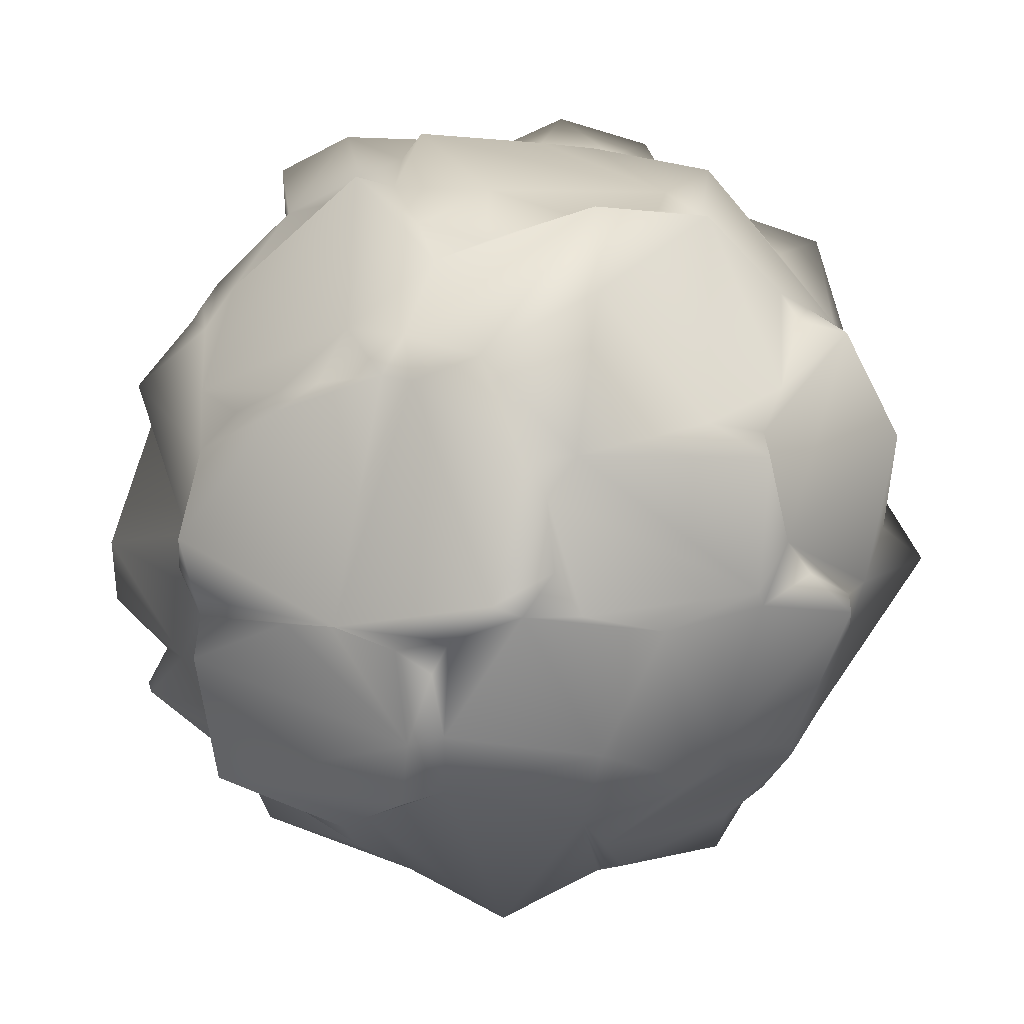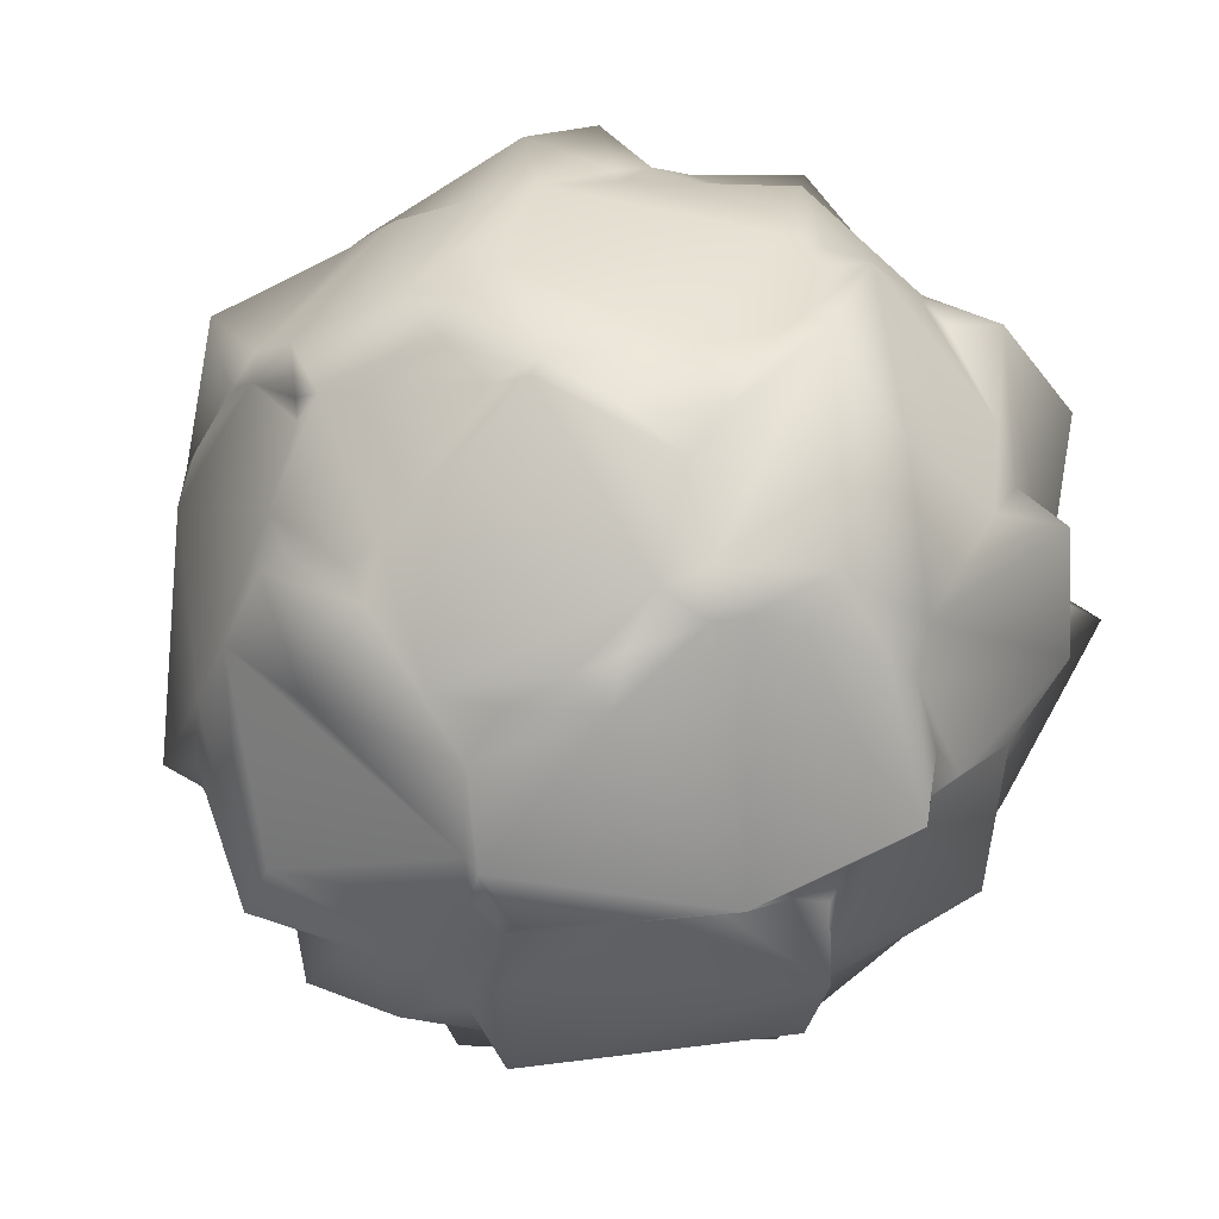
<metadata>
{"format":"obj","ext":"obj","renderer":"f3d","projection":"perspective","resolution":1024,"background":"white","views":[{"elev":21.5,"azim":56.1,"up":"+Y"},{"elev":41.5,"azim":17.7,"up":"+Y"}]}
</metadata>
<code>
g Body_LOD1
v -2.745 1.496 3.204
v -2.318 -0.9823 4.217
v -3.104 0.6488 3.167
v -3.29 -0.329 3.024
v -2.95 -0.8899 3.251
v -2.079 -1.577 3.635
v -1.35 -1.315 4.041
v -0.3407 -0.969 4.357
v -1.917 -0.0535 4.432
v 0.0796 0.09813 4.429
v 0.06088 0.7205 4.415
v -1.53 1.961 4.152
v 0.003741 1.645 4.163
v -2.408 2.306 2.991
v -1.186 2.609 3.441
v -0.4238 2.166 3.895
v -2.11 2.59 2.984
v -1.455 2.799 3.179
v 0.3858 -0.1509 4.456
v 0.636 0.2021 4.637
v 2.588 0.4166 4.01
v 1.543 0.07024 4.018
v 0.2628 0.7733 4.62
v 1.292 2.416 3.898
v 0.003741 1.645 4.163
v 0.2407 2.091 3.824
v 0.8243 2.458 3.594
v 0.06088 0.7205 4.415
v 0.3818 0.4653 4.682
v 0.0796 0.09813 4.429
v 2.062 0.1691 3.747
v 1.226 2.612 3.34
v 2.877 0.1044 3.433
v 3.303 0.2635 3.016
v 3.97 0.8837 2.926
v 3.747 0.549 2.388
v 3.844 1.017 2.052
v 3.599 1.767 1.987
v 3.327 2.115 2.121
v 1.887 2.808 2.937
v 2.182 2.792 2.744
v 0.3858 -0.1509 4.456
v -0.3407 -0.969 4.357
v 0.0796 0.09813 4.429
v 1.543 0.07024 4.018
v 0.5813 -0.5498 4.66
v 0.3858 -0.1509 4.456
v -0.07969 -1.54 4.205
v -0.3407 -0.969 4.357
v 3.32 -0.7994 3.567
v 2.062 0.1691 3.747
v 2.877 0.1044 3.433
v 3.173 -0.1279 3.162
v 3.179 -0.912 3.021
v 2.994 -1.677 2.877
v 3.08 -1.621 3.509
v 2.529 -1.969 3.128
v 1.92 -2.363 3.283
v 0.3553 -2.233 4.305
v 1.406 -2.722 3.266
v 0.09001 -2.305 3.84
v 0.7804 -2.672 3.509
v -0.4238 2.166 3.895
v 0.2407 2.091 3.824
v 0.003741 1.645 4.163
v -2.545 3.268 1.595
v -2.261 3.473 1.709
v -2.412 3.243 1.887
v -3.071 -1.72 -2.768
v -3.436 -1.961 -2.093
v -2.743 -2.41 -2.597
v -1.039 4.265 0.8546
v -0.1657 4.211 1.496
v -1.181 4.1 1.336
v -0.5382 4.053 1.808
v -2.96 3.262 -0.8228
v -2.886 3.222 -1.165
v -2.536 3.549 -1.022
v -4.429 0.4782 -0.4754
v -4.306 0.8206 -0.9089
v -4.37 0.9677 -0.1782
v -4.114 -1.643 -0.6463
v -3.879 -2.222 -0.2872
v -3.796 -2.035 -1.217
v -4.187 1.38 0.7775
v -3.943 1.848 1.028
v -4.017 1.408 1.381
v -3.6 2.529 0.816
v -3.444 2.818 0.4906
v -3.256 2.888 1.045
v 3.977 -0.5808 -1.969
v 4.075 -0.08741 -1.851
v 3.843 -0.1187 -2.295
v 4.329 0.9016 -0.6995
v 4.33 0.4419 -1.05
v 4.462 0.2935 -0.275
v 3.794 -1.961 -1.336
v 3.8 -1.628 -1.712
v 3.529 -2.263 -1.569
v 1.712 4.014 -0.8193
v 1.353 4.089 -1.201
v 1.754 3.864 -1.413
v 2.182 2.792 2.744
v 1.887 2.808 2.937
v 1.807 3.169 2.601
v 3.173 -0.1279 3.162
v 2.877 0.1044 3.433
v 3.303 0.2635 3.016
v 4.073 -1.836 0.3054
v 4.258 -1.383 0.1256
v 4.109 -1.765 -0.2263
v 3.747 0.549 2.388
v 3.844 1.017 2.052
v 4.046 0.5315 1.836
v 3.599 1.767 1.987
v 3.327 2.115 2.121
v 3.588 2.148 1.594
v -2.408 2.306 2.991
v -2.451 2.696 2.605
v -2.11 2.59 2.984
v -1.455 2.799 3.179
v -1.149 3.049 3.074
v -1.186 2.609 3.441
v -2.854 2.015 -2.8
v -3.377 2.191 -1.963
v -3.581 1.735 -2.068
v -1.091 -2.334 -3.661
v -0.8882 -3.133 -3.076
v -0.4555 -2.802 -3.467
v -1.364 -3.467 -2.482
v -2.012 -3.217 -2.38
v -1.682 -3.613 -2.038
v 3.277 0.191 -3.051
v 2.445 0.9191 -3.635
v 2.031 0.1845 -3.985
v 1.548 3.959 1.388
v 1.373 3.79 1.94
v 0.7697 4.036 1.762
v 1.179 -3.114 -2.995
v 0.6887 -2.33 -3.762
v 0.2046 -2.727 -3.551
v 3.395 -2.74 1.013
v 3.598 -2.213 1.48
v 3.877 -2.059 0.6782
v -3.449 -2.221 1.793
v -2.916 -2.926 1.733
v -3.218 -2.723 1.242
v -3.372 -0.9474 2.79
v -3.29 -0.329 3.024
v -2.95 -0.8899 3.251
v 1.086 -4.043 1.569
v 0.5362 -4.012 1.898
v 1.034 -3.769 2.175
v 1.905 -3.886 0.4034
v 2.438 -3.689 0.4099
v 2.308 -3.832 -0.03754
v -4.443 -0.501 -0.2765
v -4.375 -0.9373 0.1824
v -4.299 -1.21 -0.3299
v 2.059 2.36 -3.2
v 2.368 2.107 -3.163
v 2.446 2.576 -2.731
v -1.226 4.294 -0.2494
v -1.668 4.047 -0.9198
v -1.068 4.189 -1.144
v -0.2991 4.243 -1.381
v -1.068 4.189 -1.144
v -0.4864 4.075 -1.774
v 0.5864 -0.294 -4.431
v 0.7473 -0.8414 -4.29
v 1.027 -0.3005 -4.348
v -1.332 0.8781 -4.181
v -1.766 1.224 -3.924
v -1.874 0.6488 -4.012
v -2.621 -1.239 -3.412
v -2.018 -1.319 -3.769
v -2.332 -0.7547 -3.746
v 4.468 -0.09159 0.3187
v 4.363 0.2619 0.9739
v 4.462 0.2935 -0.275
v 0.7804 -2.672 3.509
v 1.406 -2.722 3.266
v 1.182 -3.112 2.997
v 2.8 -3.28 -1.207
v 3.074 -2.873 -1.535
v 2.549 -3.228 -1.775
v 3.854 2.284 0.06082
v 3.618 2.386 -1.123
v 3.924 2.06 -0.6412
v 2.633 3.094 -1.89
v 2.578 2.819 -2.344
v 2.879 2.821 -1.957
v -1.417 -4.226 0.3556
v -0.5741 -4.441 -0.07013
v -1.39 -4.225 -0.4593
v -2.545 3.268 1.595
v -3.256 2.888 1.045
v -2.527 3.931 1.629
v -3.444 2.818 0.4906
v -2.261 3.473 1.709
v -1.548 4.488 1.285
v -1.181 4.1 1.336
v -1.039 4.265 0.8546
v -1.226 4.294 -0.2494
v -1.668 4.047 -0.9198
v -2.536 3.549 -1.022
v -2.96 3.262 -0.8228
v 0.6887 -2.33 -3.762
v 1.352 -2.495 -4.065
v 0.7473 -0.8414 -4.29
v 1.179 -3.114 -2.995
v 1.927 -3.254 -2.402
v 2.549 -3.228 -1.775
v 2.031 0.1845 -3.985
v 3.477 -0.2303 -3.503
v 3.277 0.191 -3.051
v 3.843 -0.1187 -2.295
v 3.977 -0.5808 -1.969
v 3.8 -1.628 -1.712
v 3.529 -2.263 -1.569
v 3.074 -2.873 -1.535
v 1.027 -0.3005 -4.348
v 4.462 0.2935 -0.275
v 4.363 0.2619 0.9739
v 4.719 0.6165 0.00902
v 4.329 0.9016 -0.6995
v 4.53 2.037 -0.237
v 3.924 2.06 -0.6412
v 3.854 2.284 0.06082
v 3.588 2.148 1.594
v 4.046 0.5315 1.836
v 3.599 1.767 1.987
v 3.844 1.017 2.052
v 3.794 -1.961 -1.336
v 3.529 -2.263 -1.569
v 4.109 -1.765 -0.2263
v 3.395 -2.74 1.013
v 4.073 -1.836 0.3054
v 3.877 -2.059 0.6782
v 2.8 -3.28 -1.207
v 3.074 -2.873 -1.535
v 2.308 -3.832 -0.03754
v 2.974 -3.266 0.7397
v 2.438 -3.689 0.4099
v 3.395 -2.74 1.013
v 2.974 -3.266 0.7397
v 3.598 -2.213 1.48
v 2.438 -3.689 0.4099
v 2.403 -3.918 1.744
v 2.994 -1.677 2.877
v 1.457 -4.196 0.5154
v 1.905 -3.886 0.4034
v 1.034 -3.769 2.175
v 1.086 -4.043 1.569
v 1.92 -2.363 3.283
v 2.529 -1.969 3.128
v 1.182 -3.112 2.997
v 1.406 -2.722 3.266
v -0.3446 3.687 -2.507
v -0.05116 3.378 -2.941
v 0.948 2.936 -3.247
v -0.2991 4.243 -1.381
v -0.4864 4.075 -1.774
v 1.392 4.275 -1.775
v 1.353 4.089 -1.201
v 1.754 3.864 -1.413
v 2.578 2.819 -2.344
v 2.633 3.094 -1.89
v 2.059 2.36 -3.2
v 2.446 2.576 -2.731
v -1.181 4.1 1.336
v -0.5382 4.053 1.808
v -2.261 3.473 1.709
v -1.149 3.049 3.074
v -2.451 2.696 2.605
v -2.412 3.243 1.887
v -1.455 2.799 3.179
v -2.11 2.59 2.984
v 2.879 2.821 -1.957
v 3.618 2.386 -1.123
v 2.633 3.094 -1.89
v 2.269 4.027 -1.097
v 1.754 3.864 -1.413
v 1.712 4.014 -0.8193
v 1.773 4.095 0.2796
v 2.226 4.352 0.422
v 1.548 3.959 1.388
v 1.373 3.79 1.94
v 1.807 3.169 2.601
v 2.891 3.195 2.355
v 2.182 2.792 2.744
v 3.327 2.115 2.121
v 3.588 2.148 1.594
v 3.139 3.728 1.022
v 3.854 2.284 0.06082
v -3.796 -2.035 -1.217
v -3.436 -1.961 -2.093
v -4.794 -1.038 -0.9677
v -3.071 -1.72 -2.768
v -4.114 -1.643 -0.6463
v -4.299 -1.21 -0.3299
v -4.443 -0.501 -0.2765
v -4.429 0.4782 -0.4754
v -4.306 0.8206 -0.9089
v -4.376 -0.3926 -2.203
v -3.98 1.347 -1.537
v -3.581 1.735 -2.068
v -2.854 2.015 -2.8
v -2.729 -0.3172 -4.014
v -2.332 -0.7547 -3.746
v -2.122 -0.1416 -3.939
v -1.874 0.6488 -4.012
v -1.766 1.224 -3.924
v -2.099 1.993 -3.417
v -1.869 1.743 -3.675
v -2.621 -1.239 -3.412
v 4.109 -1.765 -0.2263
v 4.258 -1.383 0.1256
v 3.794 -1.961 -1.336
v 4.847 0.1266 -1.205
v 4.462 0.2935 -0.275
v 4.33 0.4419 -1.05
v 4.075 -0.08741 -1.851
v 3.977 -0.5808 -1.969
v 3.8 -1.628 -1.712
v 4.468 -0.09159 0.3187
v -1.364 -3.467 -2.482
v -2.743 -2.693 -3.024
v -2.012 -3.217 -2.38
v -2.743 -2.41 -2.597
v -3.071 -1.72 -2.768
v -0.8882 -3.133 -3.076
v -1.091 -2.334 -3.661
v -2.018 -1.319 -3.769
v -2.621 -1.239 -3.412
v -1.532 -3.981 1.348
v -1.417 -4.226 0.3556
v -2.194 -3.326 2.033
v -2.819 -4.072 0.05009
v -2.916 -2.926 1.733
v -3.218 -2.723 1.242
v -3.879 -2.222 -0.2872
v -3.13 -2.975 -2.329
v -1.682 -3.613 -2.038
v -2.012 -3.217 -2.38
v -2.743 -2.41 -2.597
v -3.436 -1.961 -2.093
v -3.997 -2.644 -1.054
v -3.796 -2.035 -1.217
v -1.39 -4.225 -0.4593
v 0.7697 4.036 1.762
v 1.373 3.79 1.94
v -0.05209 4.436 2.063
v 1.46 3.249 3.104
v -0.1657 4.211 1.496
v -0.5382 4.053 1.808
v -1.149 3.049 3.074
v -0.4238 2.166 3.895
v -1.186 2.609 3.441
v 0.8243 2.458 3.594
v 0.2407 2.091 3.824
v 1.226 2.612 3.34
v 1.887 2.808 2.937
v 1.807 3.169 2.601
v -2.079 -1.577 3.635
v -1.784 -1.918 4.115
v -1.908 -2.259 3.361
v -1.8 -2.838 2.962
v -0.8824 -3.195 3.012
v -1.35 -1.315 4.041
v -0.5932 -1.426 4.647
v 0.09001 -2.305 3.84
v -0.07969 -1.54 4.205
v -0.3407 -0.969 4.357
v 2.446 2.576 -2.731
v 3.39 2.764 -2.233
v 2.578 2.819 -2.344
v 2.879 2.821 -1.957
v 3.618 2.386 -1.123
v 3.924 2.06 -0.6412
v 4.329 0.9016 -0.6995
v 4.155 1.736 -2.378
v 2.368 2.107 -3.163
v 2.445 0.9191 -3.635
v 3.843 -0.1187 -2.295
v 4.075 -0.08741 -1.851
v 4.33 0.4419 -1.05
v 3.277 0.191 -3.051
v -2.194 -3.326 2.033
v -1.8 -2.838 2.962
v -1.532 -3.981 1.348
v -0.8824 -3.195 3.012
v -0.7992 -3.93 1.976
v 0.7473 -0.8414 -4.29
v 0.5864 -0.294 -4.431
v 0.3051 -0.5039 -4.605
v 0.6887 -2.33 -3.762
v -0.3399 0.387 -4.45
v -1.332 0.8781 -4.181
v 0.2046 -2.727 -3.551
v -2.332 -0.7547 -3.746
v -2.018 -1.319 -3.769
v -1.091 -2.334 -3.661
v -0.4555 -2.802 -3.467
v -2.122 -0.1416 -3.939
v -1.874 0.6488 -4.012
v 3.598 -2.213 1.48
v 4.073 -1.836 0.3054
v 3.877 -2.059 0.6782
v 4.372 -0.9747 1.79
v 2.994 -1.677 2.877
v 3.179 -0.912 3.021
v 3.747 0.549 2.388
v 3.303 0.2635 3.016
v 3.173 -0.1279 3.162
v 4.363 0.2619 0.9739
v 4.258 -1.383 0.1256
v 4.468 -0.09159 0.3187
v 4.046 0.5315 1.836
v 0.5419 -4.439 0.2365
v -0.5741 -4.441 -0.07013
v 1.457 -4.196 0.5154
v 0.5362 -4.012 1.898
v 1.086 -4.043 1.569
v -0.7992 -3.93 1.976
v -1.532 -3.981 1.348
v -1.417 -4.226 0.3556
v -2.079 -1.577 3.635
v -1.908 -2.259 3.361
v -2.95 -0.8899 3.251
v -3.449 -2.221 1.793
v -1.8 -2.838 2.962
v -3.756 -1.546 1.883
v -3.372 -0.9474 2.79
v -2.194 -3.326 2.033
v -2.916 -2.926 1.733
v -3.6 2.529 0.816
v -3.256 2.888 1.045
v -3.943 1.848 1.028
v -4.017 1.408 1.381
v -2.451 2.696 2.605
v -3.104 0.6488 3.167
v -2.745 1.496 3.204
v -2.408 2.306 2.991
v -2.412 3.243 1.887
v -2.545 3.268 1.595
v -3.372 -0.9474 2.79
v -3.756 -1.546 1.883
v -3.805 -0.8238 2.737
v -3.29 -0.329 3.024
v -3.104 0.6488 3.167
v -4.68 -0.815 0.4635
v -4.375 -0.9373 0.1824
v -4.443 -0.501 -0.2765
v -4.37 0.9677 -0.1782
v -4.429 0.4782 -0.4754
v -4.017 1.408 1.381
v -4.187 1.38 0.7775
v -1.068 4.189 -1.144
v -1.668 4.047 -0.9198
v -1.396 4.355 -1.663
v -0.4864 4.075 -1.774
v -0.9201 4.01 -2.6
v -0.3446 3.687 -2.507
v -2.886 3.222 -1.165
v -2.536 3.549 -1.022
v -0.6967 2.914 -3.192
v -2.099 1.993 -3.417
v -1.54 2.252 -3.452
v -3.377 2.191 -1.963
v -2.854 2.015 -2.8
v -4.306 0.8206 -0.9089
v -3.98 1.347 -1.537
v -4.562 1.164 -0.9067
v -3.581 1.735 -2.068
v -4.37 0.9677 -0.1782
v -4.187 1.38 0.7775
v -3.987 2.976 0.2922
v -3.6 2.529 0.816
v -3.943 1.848 1.028
v -3.444 2.818 0.4906
v -2.96 3.262 -0.8228
v -3.377 2.191 -1.963
v -2.886 3.222 -1.165
v -1.332 0.8781 -4.181
v -0.3399 0.387 -4.45
v -1.138 1.097 -4.636
v -1.766 1.224 -3.924
v -1.869 1.743 -3.675
v 0.5864 -0.294 -4.431
v -0.6967 2.914 -3.192
v -1.54 2.252 -3.452
v 0.9137 2.991 -3.865
v -0.05116 3.378 -2.941
v 0.948 2.936 -3.247
v 2.059 2.36 -3.2
v 2.445 0.9191 -3.635
v 2.368 2.107 -3.163
v 1.027 -0.3005 -4.348
v 2.031 0.1845 -3.985
v -0.7992 -3.93 1.976
v 1.034 -3.769 2.175
v 0.5362 -4.012 1.898
v -0.609 -3.52 3.145
v -0.8824 -3.195 3.012
v 0.09001 -2.305 3.84
v 1.182 -3.112 2.997
v 0.7804 -2.672 3.509
v -4.299 -1.21 -0.3299
v -4.375 -0.9373 0.1824
v -4.535 -1.842 -0.2473
v -4.114 -1.643 -0.6463
v -3.879 -2.222 -0.2872
v -3.218 -2.723 1.242
v -3.756 -1.546 1.883
v -3.449 -2.221 1.793
v -1.226 4.294 -0.2494
v -1.068 4.189 -1.144
v -1.039 4.265 0.8546
v -0.6729 4.636 0.8113
v -0.1657 4.211 1.496
v 1.254 4.434 1.153
v 0.7697 4.036 1.762
v 1.548 3.959 1.388
v 1.773 4.095 0.2796
v 1.353 4.089 -1.201
v 1.712 4.014 -0.8193
v -0.2991 4.243 -1.381
v 1.179 -3.114 -2.995
v 0.9617 -3.839 -3.033
v 1.927 -3.254 -2.402
v 2.549 -3.228 -1.775
v 2.674 -3.75 -1.178
v 2.8 -3.28 -1.207
v 2.308 -3.832 -0.03754
v 1.457 -4.196 0.5154
v 1.905 -3.886 0.4034
v -0.04034 -3.519 -3.433
v 0.2046 -2.727 -3.551
v -0.4555 -2.802 -3.467
v -0.8882 -3.133 -3.076
v -1.364 -3.467 -2.482
v -1.197 -4.632 -0.7538
v 0.5419 -4.439 0.2365
v -0.5741 -4.441 -0.07013
v -1.39 -4.225 -0.4593
v -1.682 -3.613 -2.038
v -0.05116 3.378 -2.941
v -0.3446 3.687 -2.507
v -0.6967 2.914 -3.192
v -1.869 1.743 -3.675
v -1.54 2.252 -3.452
v -2.099 1.993 -3.417
g Body_LOD1_0
f 3 2 1
f 4 2 3
f 2 4 5
f 5 6 2
f 2 6 7
f 8 2 7
f 2 8 9
f 1 2 9
f 8 10 9
f 11 9 10
f 11 1 9
f 12 1 11
f 12 11 13
f 14 1 12
f 14 12 15
f 12 13 15
f 15 13 16
f 17 14 15
f 17 15 18
f 21 20 19
f 22 21 19
f 21 23 20
f 24 23 21
f 25 23 24
f 26 25 24
f 26 24 27
f 28 23 25
f 20 23 29
f 19 20 29
f 30 29 23
f 28 30 23
f 30 19 29
f 22 31 21
f 24 32 27
f 33 21 31
f 34 21 33
f 34 35 21
f 35 34 36
f 35 36 37
f 38 35 37
f 38 39 35
f 32 24 40
f 24 21 40
f 41 35 39
f 41 21 35
f 41 40 21
f 44 43 42
f 47 46 45
f 48 46 47
f 49 48 47
f 46 50 45
f 50 51 45
f 51 50 52
f 52 50 53
f 53 50 54
f 50 55 54
f 50 56 55
f 56 57 55
f 56 58 57
f 59 58 56
f 59 56 50
f 46 59 50
f 46 48 59
f 58 59 60
f 59 48 61
f 59 61 62
f 62 60 59
f 65 64 63
f 68 67 66
f 71 70 69
f 74 73 72
f 74 75 73
f 78 77 76
f 81 80 79
f 84 83 82
f 87 86 85
f 90 89 88
f 93 92 91
f 96 95 94
f 99 98 97
f 102 101 100
f 105 104 103
f 108 107 106
f 111 110 109
f 114 113 112
f 117 116 115
f 120 119 118
f 123 122 121
f 126 125 124
f 129 128 127
f 132 131 130
f 135 134 133
f 138 137 136
f 141 140 139
f 144 143 142
f 147 146 145
f 150 149 148
f 153 152 151
f 156 155 154
f 159 158 157
f 162 161 160
f 165 164 163
f 168 167 166
f 171 170 169
f 174 173 172
f 177 176 175
f 180 179 178
f 183 182 181
f 186 185 184
f 189 188 187
f 192 191 190
f 195 194 193
f 198 197 196
f 198 199 197
f 198 196 200
f 201 198 200
f 201 200 202
f 203 201 202
f 204 201 203
f 204 205 201
f 206 201 205
f 198 201 206
f 198 206 199
f 199 206 207
f 210 209 208
f 208 209 211
f 211 209 212
f 212 209 213
f 209 210 214
f 215 209 214
f 215 214 216
f 215 216 217
f 218 215 217
f 218 219 215
f 213 209 219
f 215 219 209
f 213 219 220
f 213 220 221
f 214 210 222
f 225 224 223
f 225 223 226
f 227 225 226
f 227 226 228
f 229 227 228
f 230 227 229
f 225 227 230
f 224 225 231
f 225 230 232
f 225 232 231
f 233 231 232
f 236 235 234
f 235 236 237
f 238 237 236
f 239 237 238
f 235 237 240
f 235 240 241
f 242 240 237
f 242 237 243
f 242 243 244
f 247 246 245
f 246 247 248
f 248 247 249
f 250 249 247
f 249 251 248
f 252 248 251
f 249 253 251
f 251 253 254
f 249 255 253
f 250 255 249
f 256 255 250
f 257 253 255
f 257 255 258
f 261 260 259
f 262 261 259
f 262 259 263
f 261 262 264
f 265 264 262
f 266 264 265
f 267 264 266
f 267 266 268
f 264 267 269
f 264 269 261
f 269 267 270
f 273 272 271
f 272 273 274
f 274 273 275
f 275 273 276
f 277 274 275
f 277 275 278
f 281 280 279
f 282 280 281
f 283 282 281
f 284 282 283
f 285 282 284
f 285 286 282
f 287 286 285
f 288 286 287
f 289 286 288
f 289 290 286
f 291 290 289
f 292 290 291
f 292 293 290
f 294 282 286
f 290 293 294
f 286 290 294
f 295 294 293
f 295 282 294
f 295 280 282
f 298 297 296
f 298 299 297
f 300 298 296
f 298 300 301
f 302 298 301
f 303 298 302
f 304 298 303
f 305 298 304
f 298 305 299
f 306 305 304
f 307 305 306
f 308 305 307
f 308 309 305
f 309 299 305
f 299 309 310
f 310 309 311
f 311 309 312
f 312 309 313
f 313 309 314
f 314 309 308
f 313 314 315
f 299 310 316
f 319 318 317
f 320 318 319
f 318 320 321
f 320 322 321
f 320 323 322
f 320 324 323
f 320 319 324
f 324 319 325
f 318 321 326
f 329 328 327
f 330 328 329
f 331 328 330
f 332 327 328
f 332 328 333
f 333 328 334
f 331 334 328
f 335 334 331
f 338 337 336
f 338 339 337
f 340 339 338
f 341 339 340
f 342 339 341
f 342 343 339
f 339 343 344
f 339 344 337
f 345 344 343
f 345 343 346
f 343 347 346
f 343 348 347
f 343 342 348
f 348 342 349
f 348 349 347
f 337 344 350
f 353 352 351
f 353 354 352
f 353 351 355
f 356 353 355
f 357 353 356
f 357 358 353
f 354 353 358
f 358 357 359
f 360 354 358
f 360 358 361
f 354 360 362
f 363 354 362
f 364 354 363
f 354 364 352
f 367 366 365
f 368 366 367
f 368 369 366
f 366 370 365
f 366 371 370
f 366 369 371
f 371 369 372
f 371 372 373
f 373 374 371
f 370 371 374
f 377 376 375
f 378 376 377
f 376 378 379
f 380 376 379
f 381 376 380
f 382 375 376
f 381 382 376
f 383 375 382
f 383 382 384
f 381 385 382
f 386 385 381
f 386 381 387
f 382 385 388
f 384 382 388
f 391 390 389
f 390 391 392
f 392 391 393
f 396 395 394
f 397 396 394
f 396 398 395
f 396 399 398
f 397 400 396
f 401 396 400
f 402 401 400
f 402 400 403
f 403 400 404
f 405 396 401
f 396 405 399
f 399 405 406
f 409 408 407
f 407 408 410
f 411 407 410
f 410 412 411
f 410 413 412
f 412 413 414
f 412 414 415
f 410 408 416
f 410 416 413
f 416 408 417
f 416 417 418
f 419 413 416
f 422 421 420
f 422 423 421
f 424 423 422
f 425 421 423
f 421 425 426
f 421 426 427
f 430 429 428
f 431 429 430
f 429 431 432
f 431 430 433
f 433 430 434
f 431 435 432
f 435 431 436
f 439 438 437
f 439 440 438
f 441 438 440
f 441 440 442
f 443 441 442
f 444 441 443
f 438 441 445
f 438 445 446
f 449 448 447
f 449 447 450
f 451 449 450
f 449 452 448
f 448 452 453
f 453 452 454
f 454 452 455
f 454 455 456
f 457 452 449
f 452 457 455
f 451 457 449
f 455 457 458
f 461 460 459
f 462 461 459
f 462 463 461
f 464 463 462
f 460 461 465
f 463 465 461
f 460 465 466
f 467 463 464
f 468 465 463
f 468 463 467
f 467 469 468
f 468 470 465
f 468 471 470
f 474 473 472
f 474 475 473
f 476 474 472
f 477 474 476
f 474 478 475
f 478 474 477
f 479 478 477
f 479 477 480
f 481 478 479
f 482 478 481
f 482 475 478
f 483 475 482
f 483 482 484
f 487 486 485
f 487 485 488
f 489 487 488
f 486 487 490
f 487 489 491
f 489 492 491
f 493 487 491
f 493 491 494
f 495 493 494
f 496 493 495
f 487 493 497
f 497 490 487
f 496 497 493
f 497 496 498
f 499 490 497
f 499 497 500
f 503 502 501
f 501 502 504
f 501 504 505
f 505 504 506
f 504 502 507
f 506 504 507
f 508 506 507
f 511 510 509
f 511 509 512
f 513 511 512
f 514 511 513
f 515 510 511
f 515 511 514
f 515 514 516
f 519 518 517
f 519 520 518
f 521 520 519
f 522 520 521
f 522 521 523
f 522 523 524
f 525 522 524
f 526 522 525
f 520 526 518
f 520 522 526
f 526 525 527
f 528 518 526
f 531 530 529
f 532 530 531
f 533 530 532
f 533 532 534
f 535 533 534
f 535 536 533
f 536 530 533
f 536 535 537
f 529 530 538
f 529 538 539
f 539 538 540
f 538 541 540
f 538 542 541
f 538 543 542
f 530 536 543
f 530 543 538
f 543 536 544
f 543 544 545
f 543 545 546
f 543 546 547
f 542 543 547
f 550 549 548
f 553 552 551

</code>
